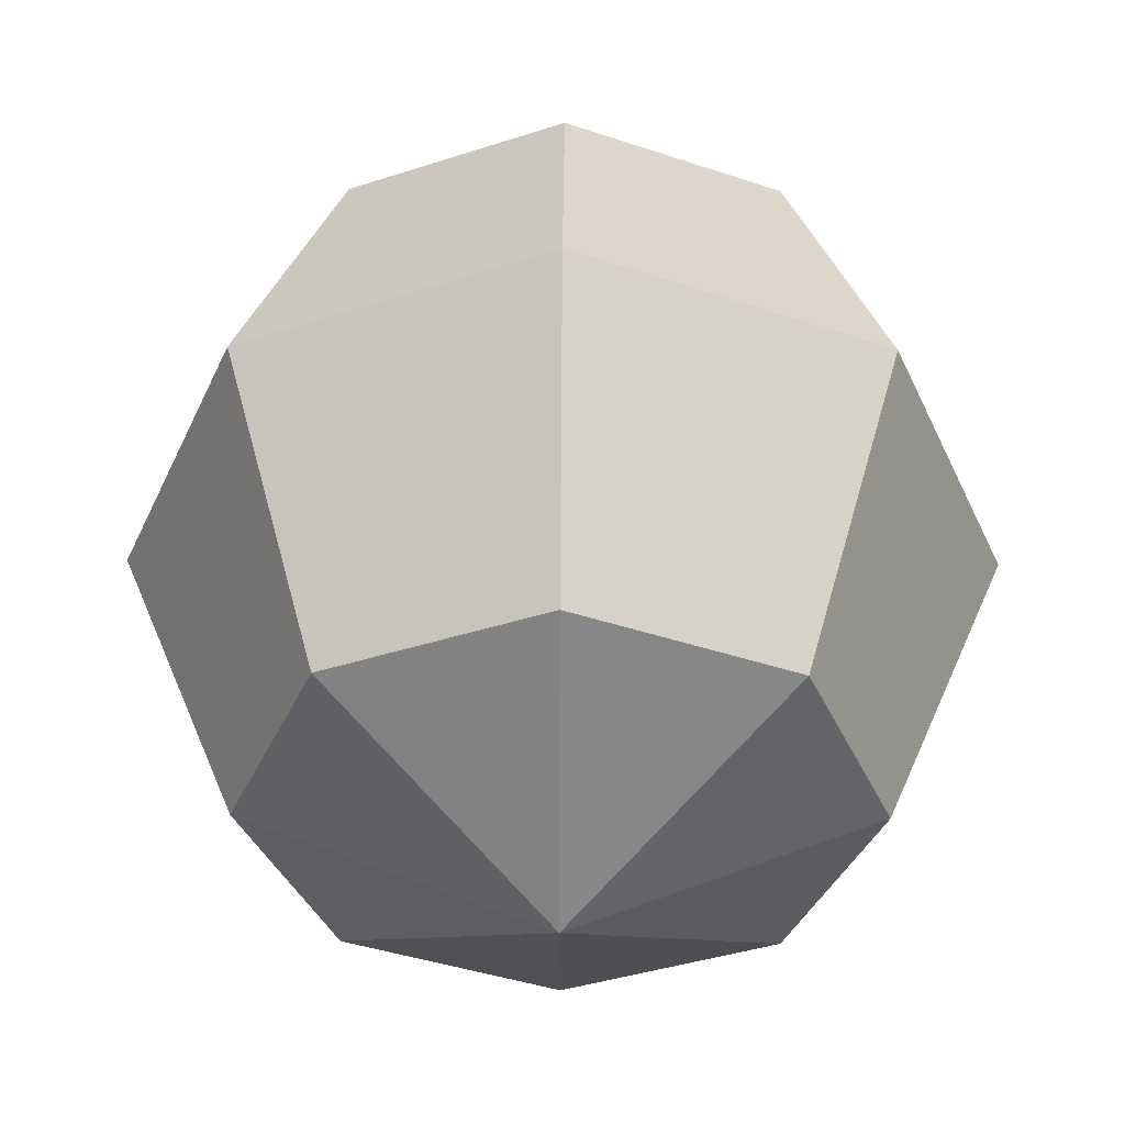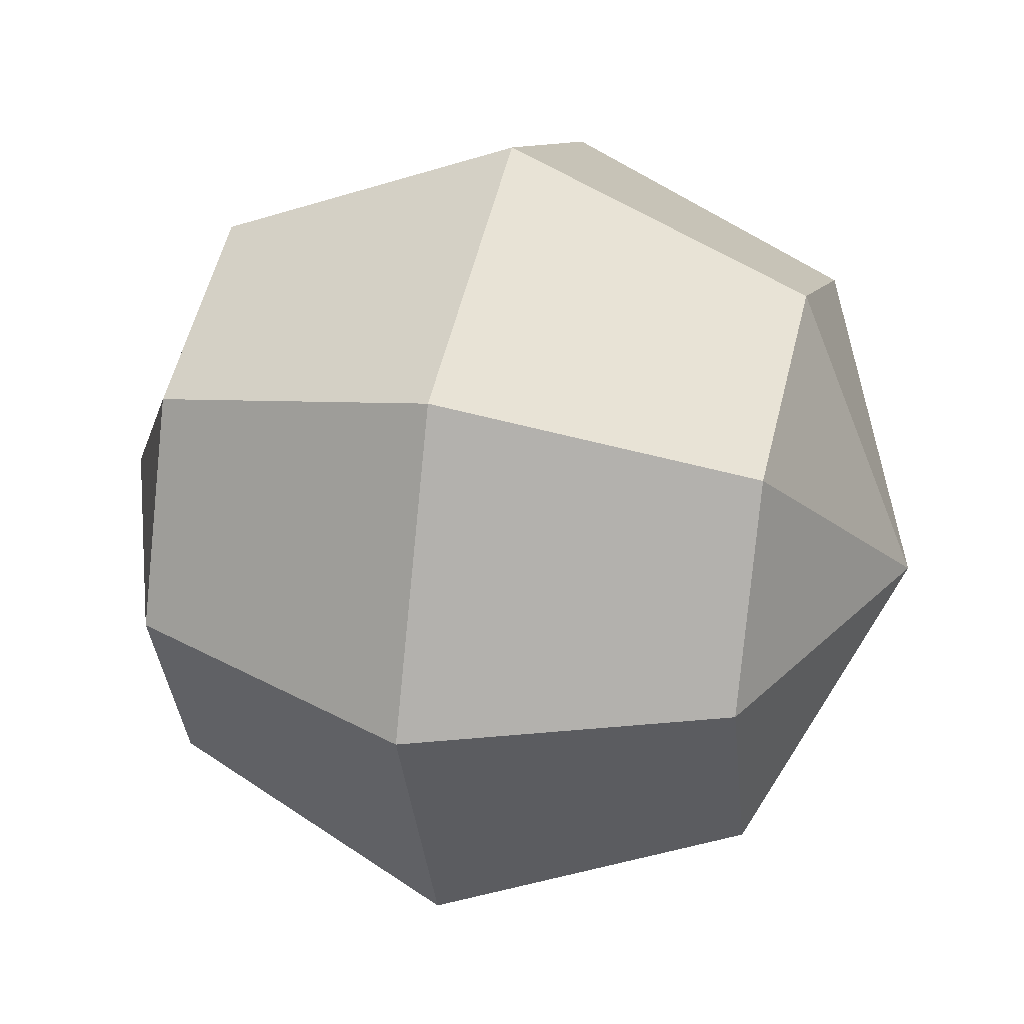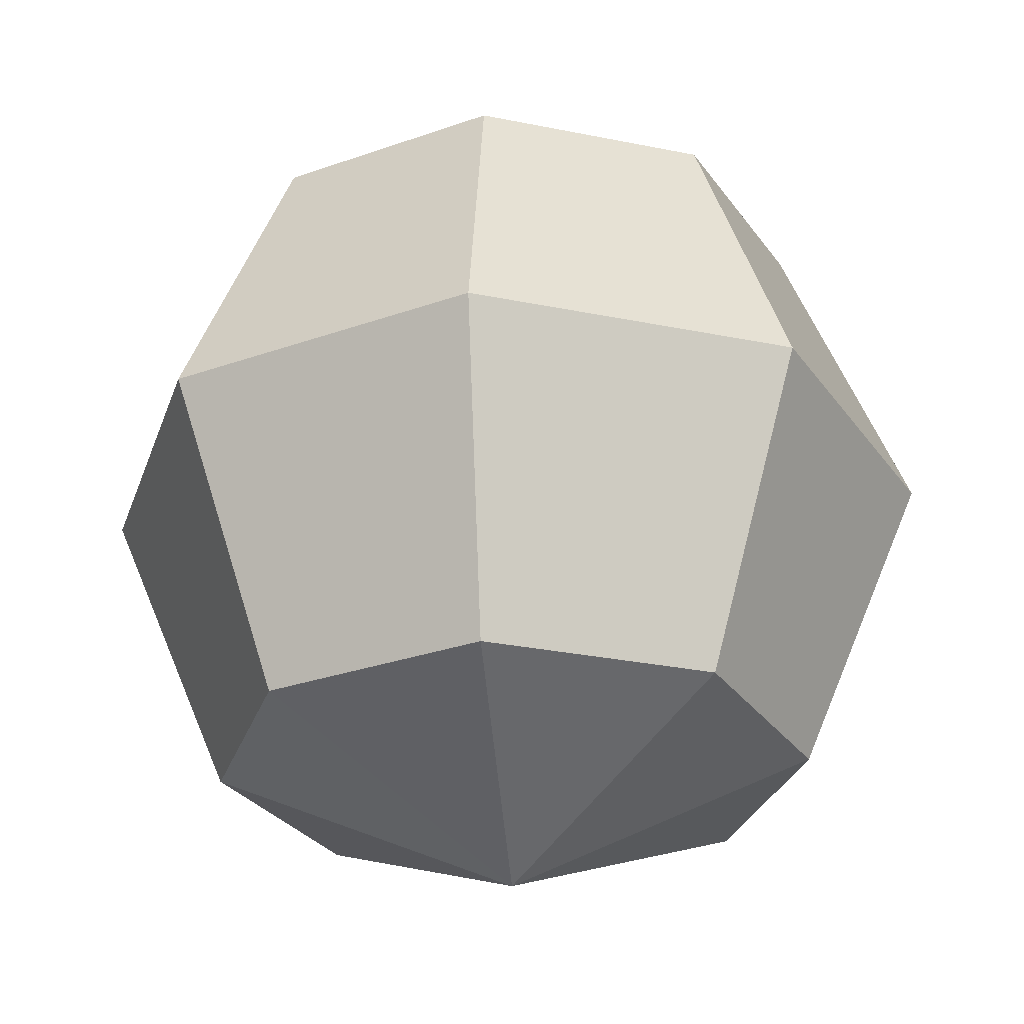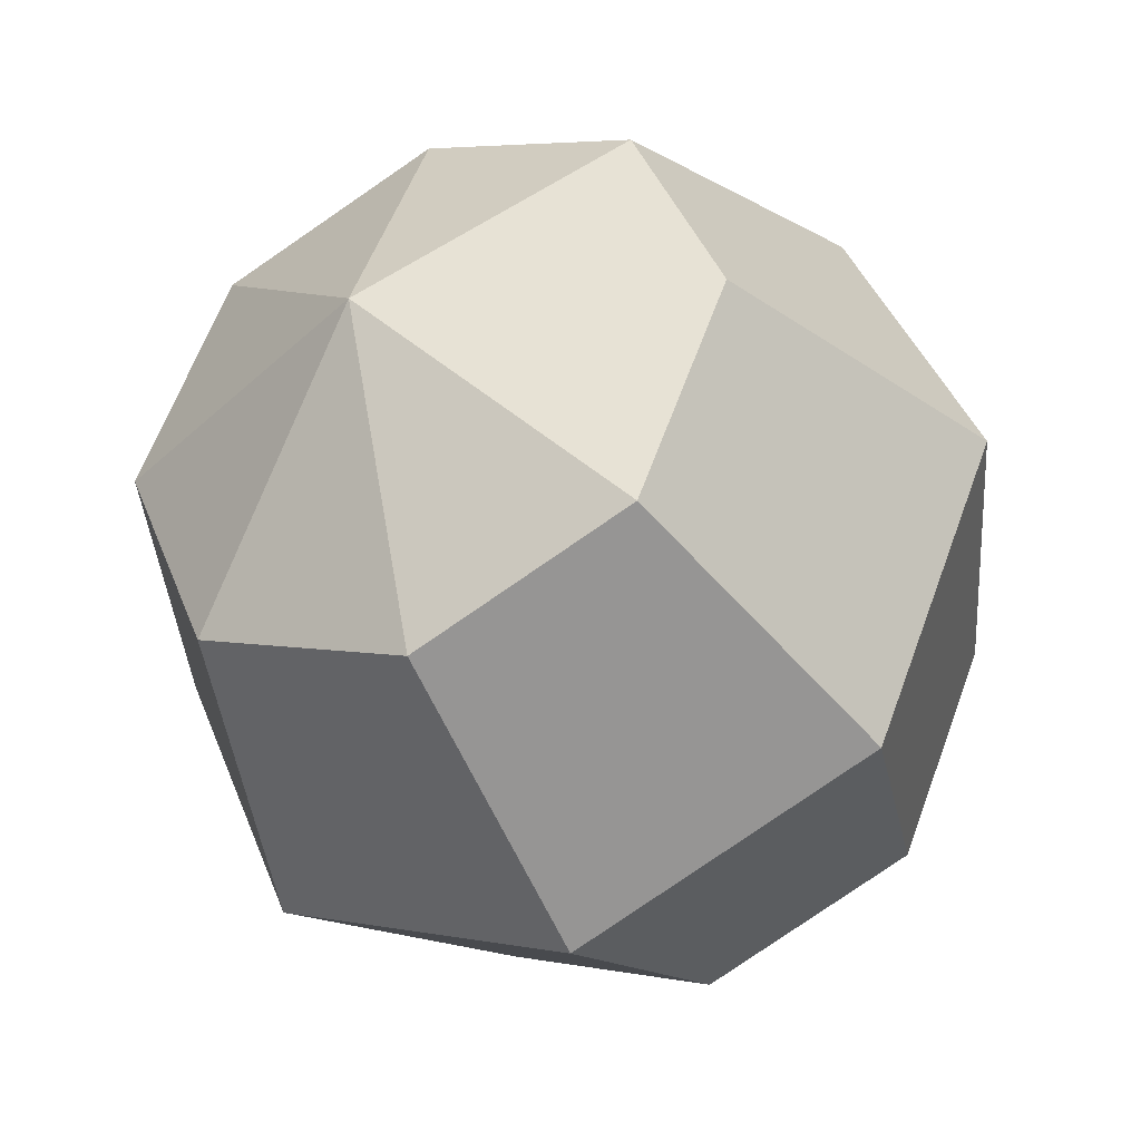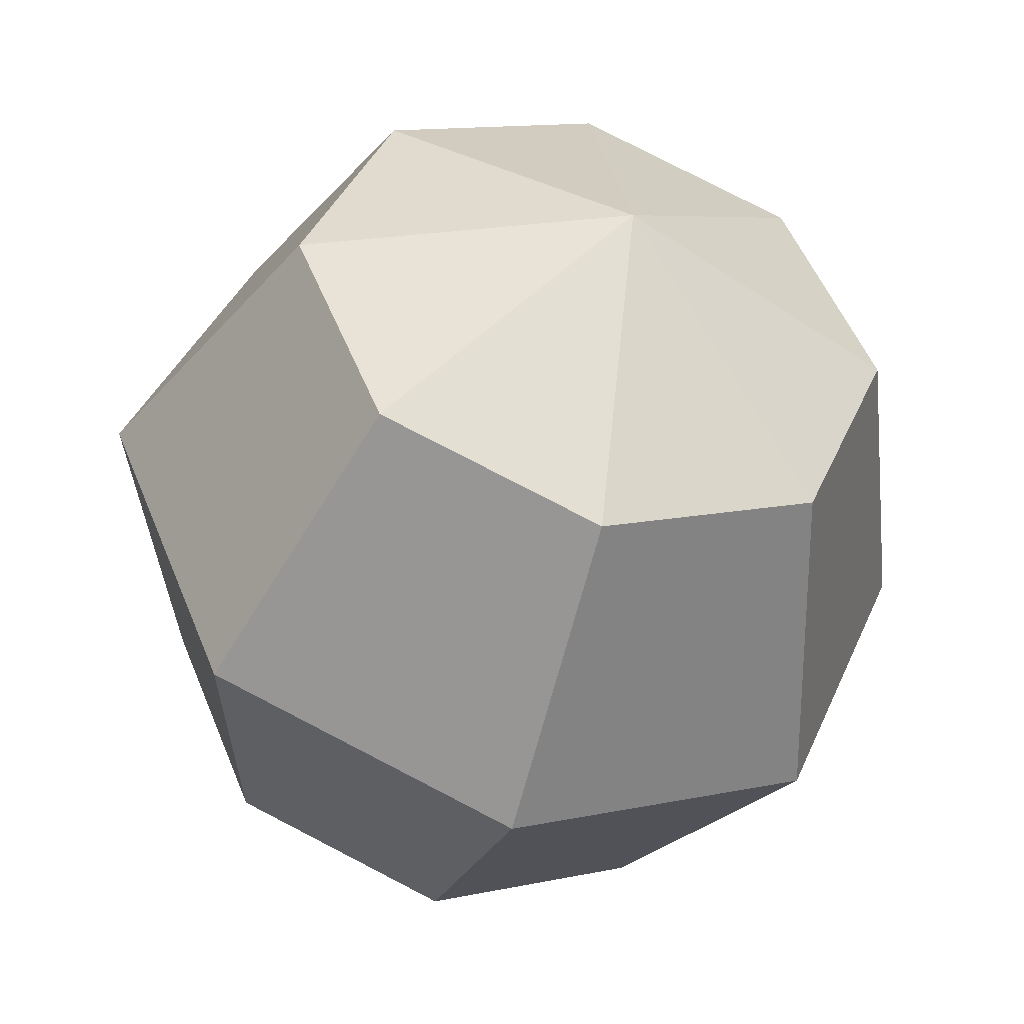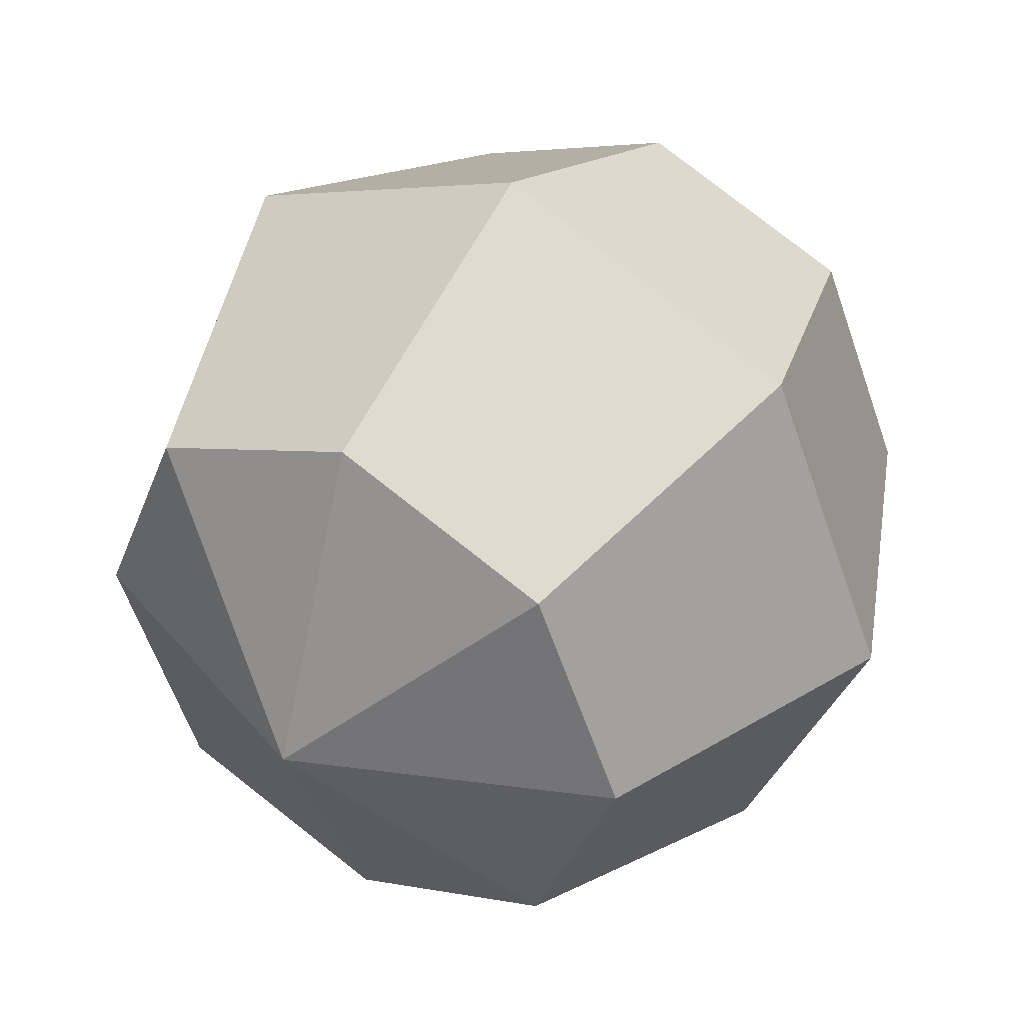
<metadata>
{"format":"obj","ext":"obj","renderer":"f3d","projection":"perspective","resolution":1024,"background":"white","views":[{"elev":50.3,"azim":-179.6,"up":"+Z"},{"elev":32.2,"azim":-75.1,"up":"+Z"},{"elev":-28.9,"azim":50.5,"up":"+Y"},{"elev":-38.1,"azim":-153.3,"up":"+Z"},{"elev":-44.3,"azim":164.1,"up":"+Z"},{"elev":41.5,"azim":31.5,"up":"+Z"}]}
</metadata>
<code>
o Sphere_Sphere.001
v -0.7071 0.7071 0
v -1 -0 0
v -0.7071 -0.7071 0
v 0 -1 0
v -0.5 0.7071 -0.5
v -0.7071 -0 -0.7071
v -0.5 -0.7071 -0.5
v 0 0.7071 -0.7071
v 0 -0 -1
v 0 -0.7071 -0.7071
v 0.5 0.7071 -0.5
v 0.7071 -0 -0.7071
v 0.5 -0.7071 -0.5
v 0.7071 0.7071 0
v 1 -0 0
v 0.7071 -0.7071 0
v 0.5 0.7071 0.5
v 0.7071 -0 0.7071
v 0.5 -0.7071 0.5
v -0 0.7071 0.7071
v -0 -0 1
v -0 -0.7071 0.7071
v 0 1 0
v -0.5 0.7071 0.5
v -0.7071 -0 0.7071
v -0.5 -0.7071 0.5
f 3 2 7
f 2 1 6
f 7 6 10
f 6 5 9
f 10 9 13
f 9 8 12
f 13 12 16
f 12 11 15
f 16 15 19
f 15 14 18
f 19 18 22
f 18 17 21
f 22 21 26
f 21 20 25
f 4 3 7
f 1 23 5
f 4 7 10
f 5 23 8
f 4 10 13
f 8 23 11
f 4 13 16
f 11 23 14
f 4 16 19
f 14 23 17
f 4 19 22
f 17 23 20
f 4 22 26
f 20 23 24
f 4 26 3
f 26 25 3
f 25 24 2
f 24 23 1
f 2 6 7
f 1 5 6
f 6 9 10
f 5 8 9
f 9 12 13
f 8 11 12
f 12 15 16
f 11 14 15
f 15 18 19
f 14 17 18
f 18 21 22
f 17 20 21
f 21 25 26
f 20 24 25
f 25 2 3
f 24 1 2

</code>
